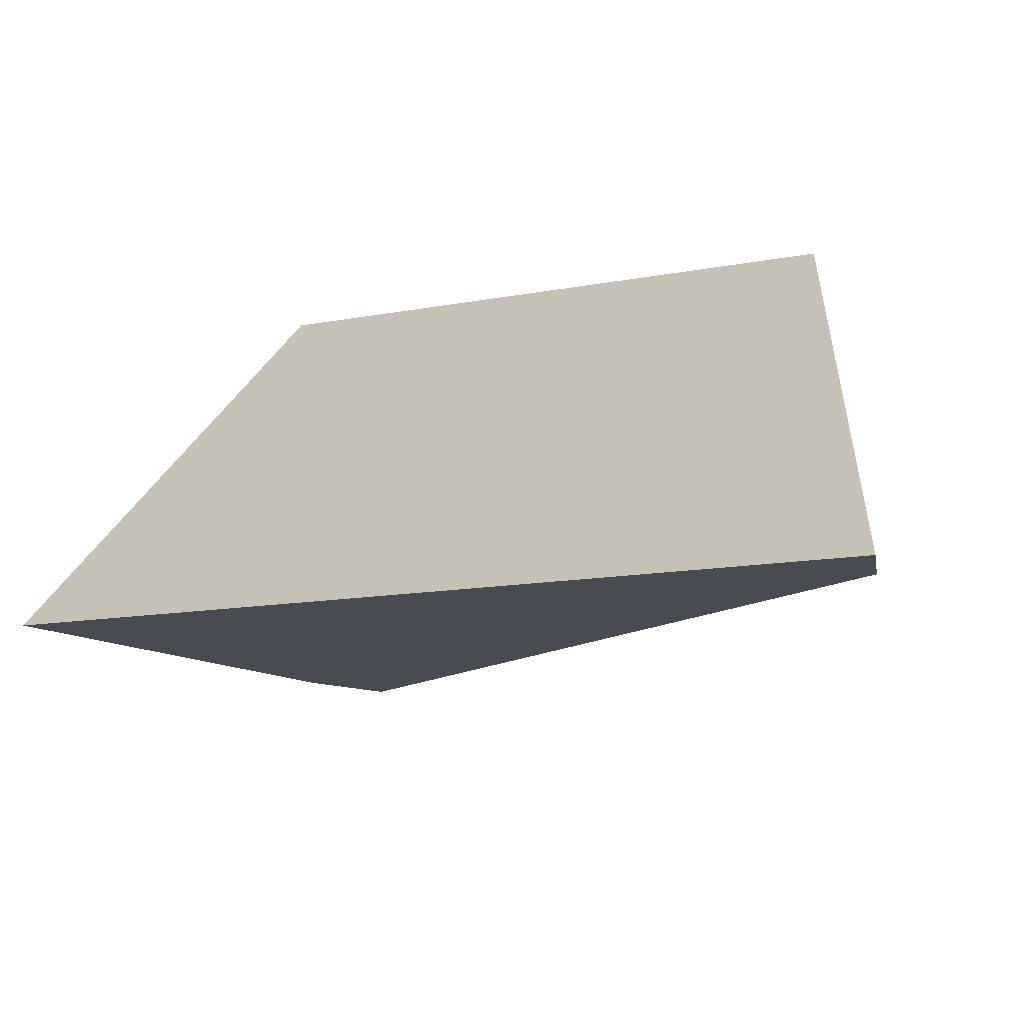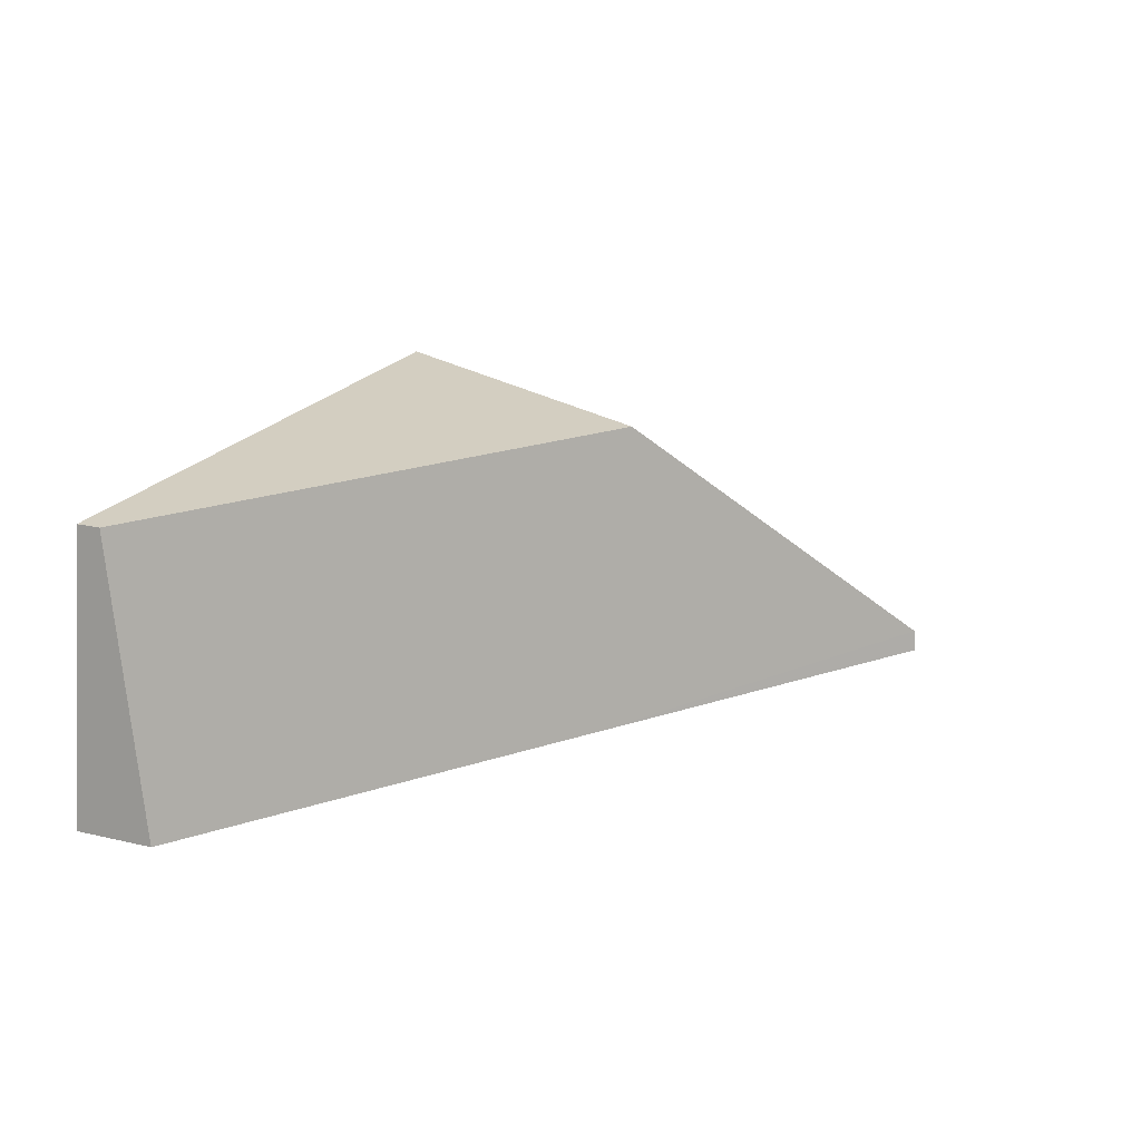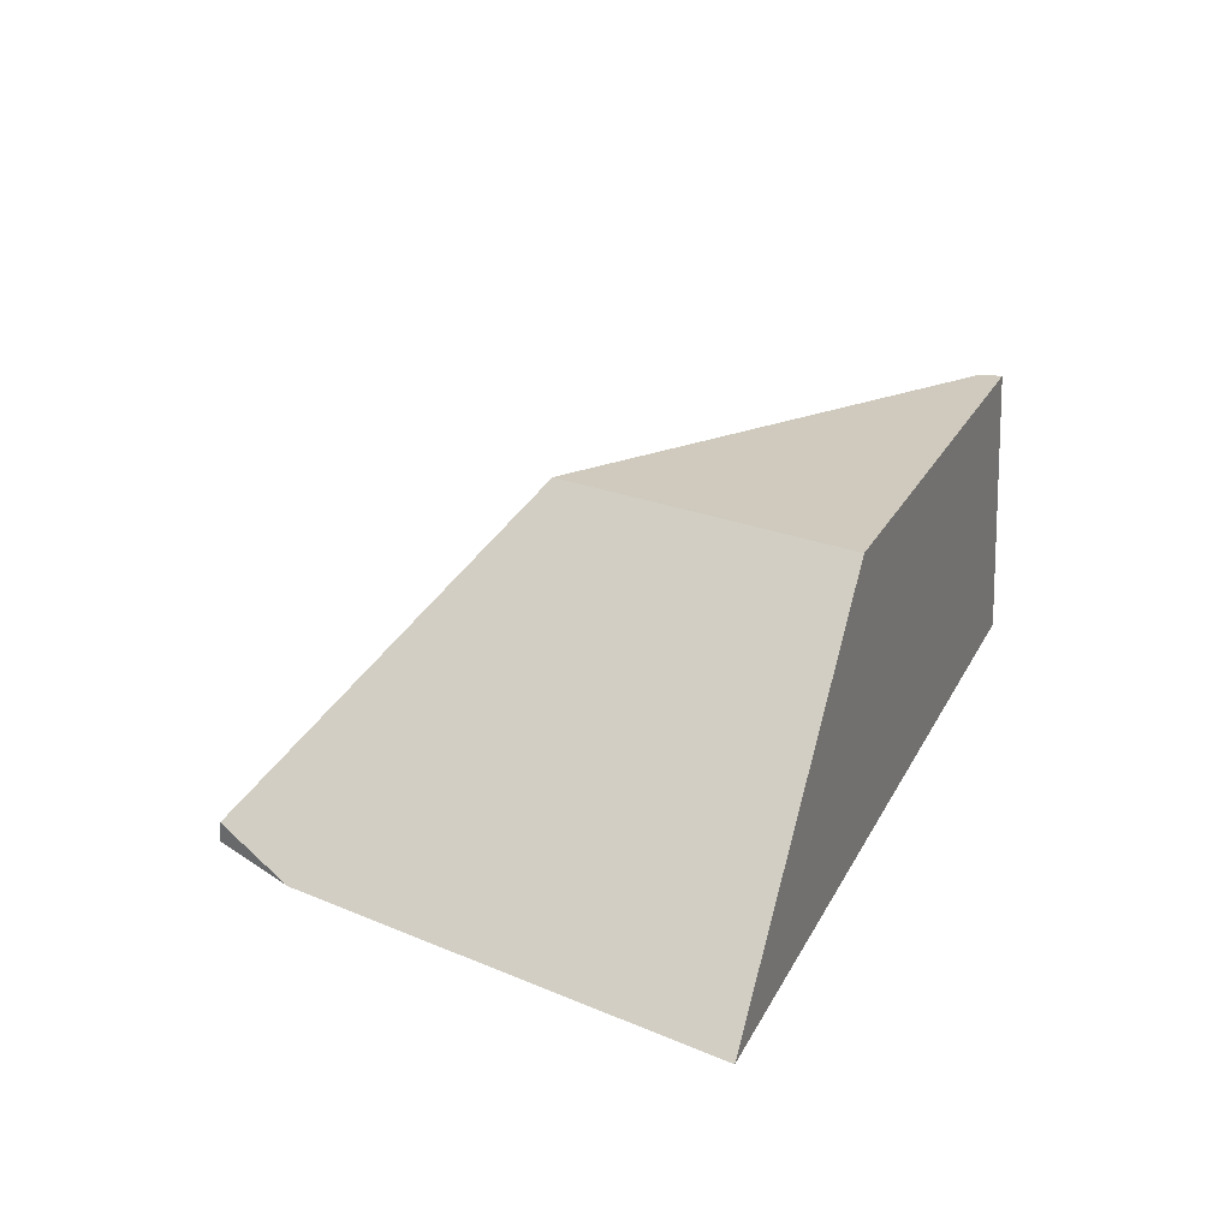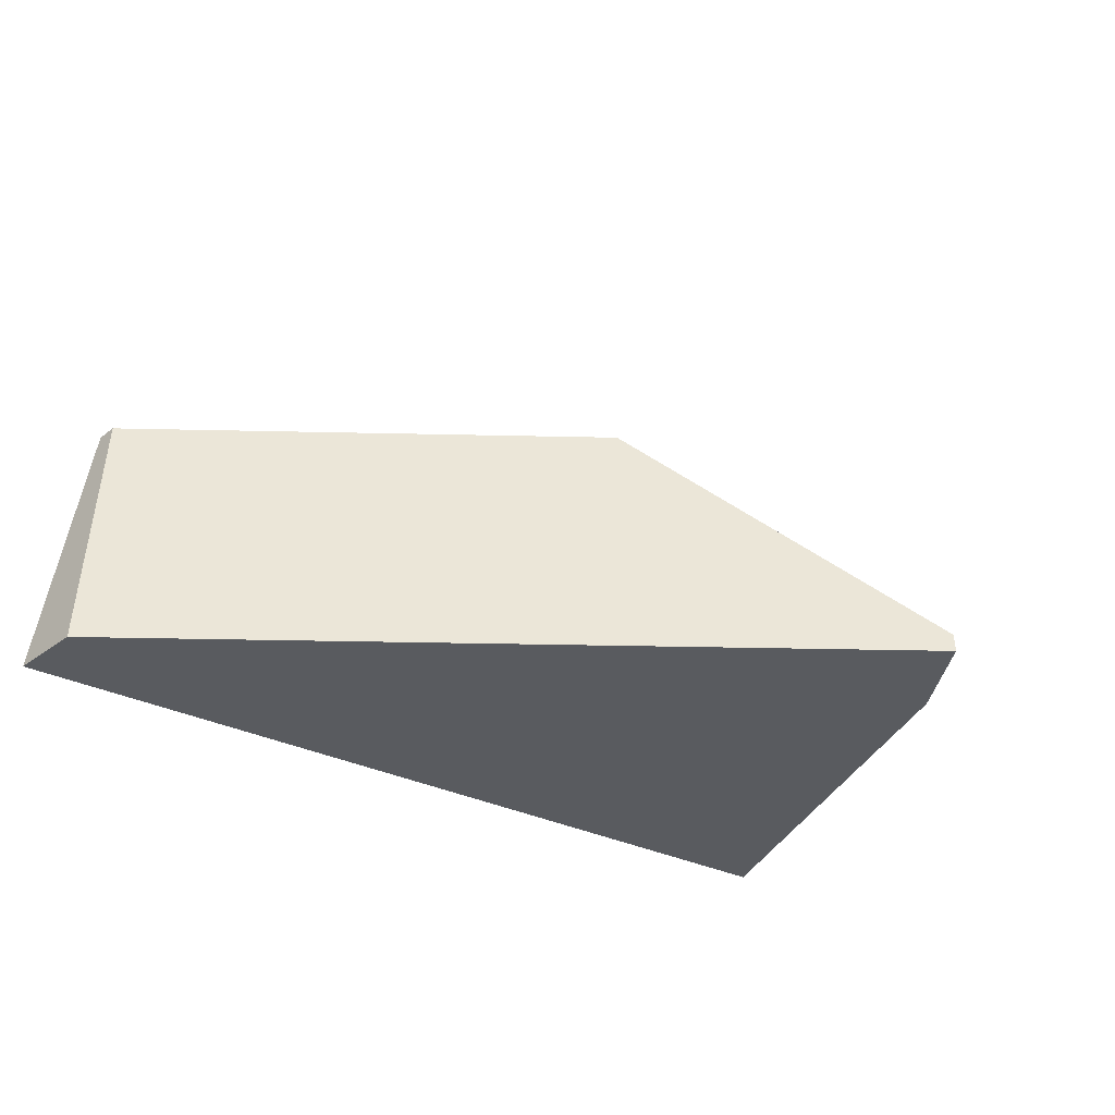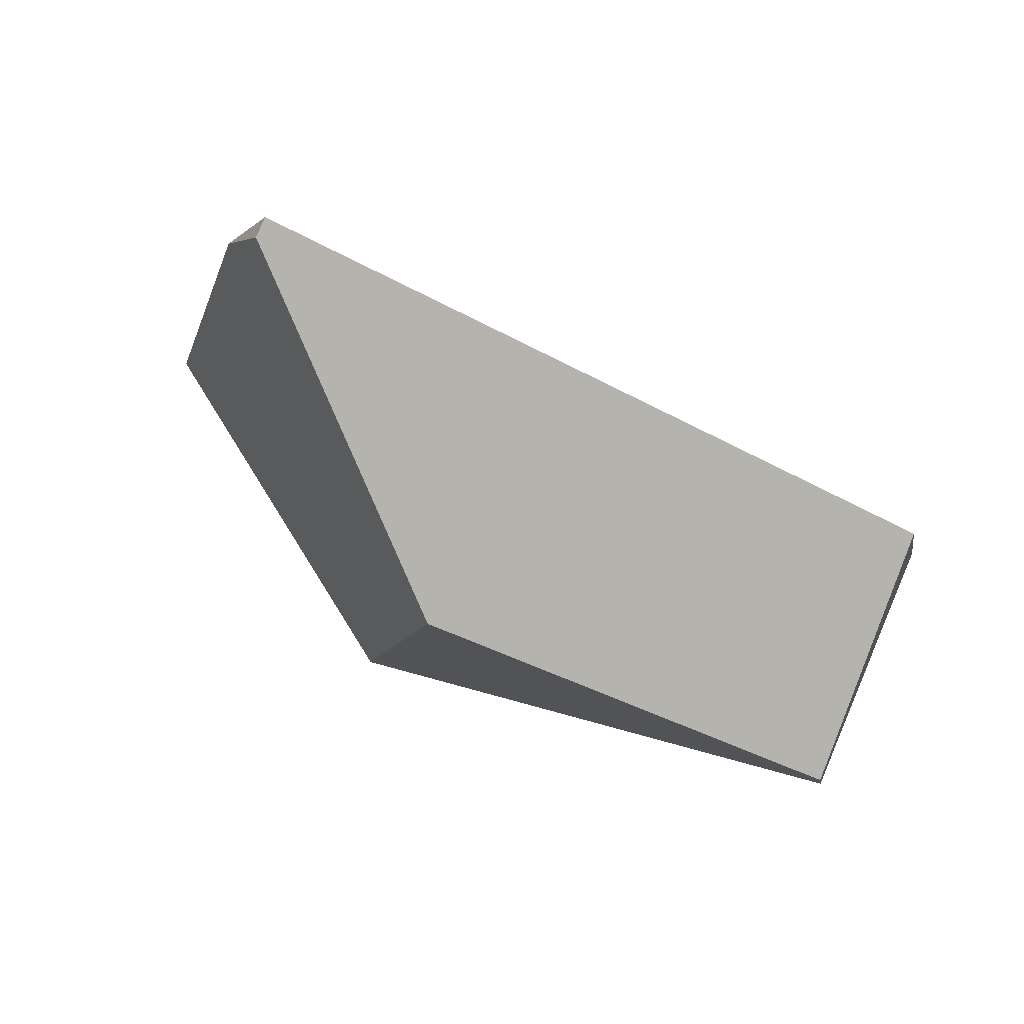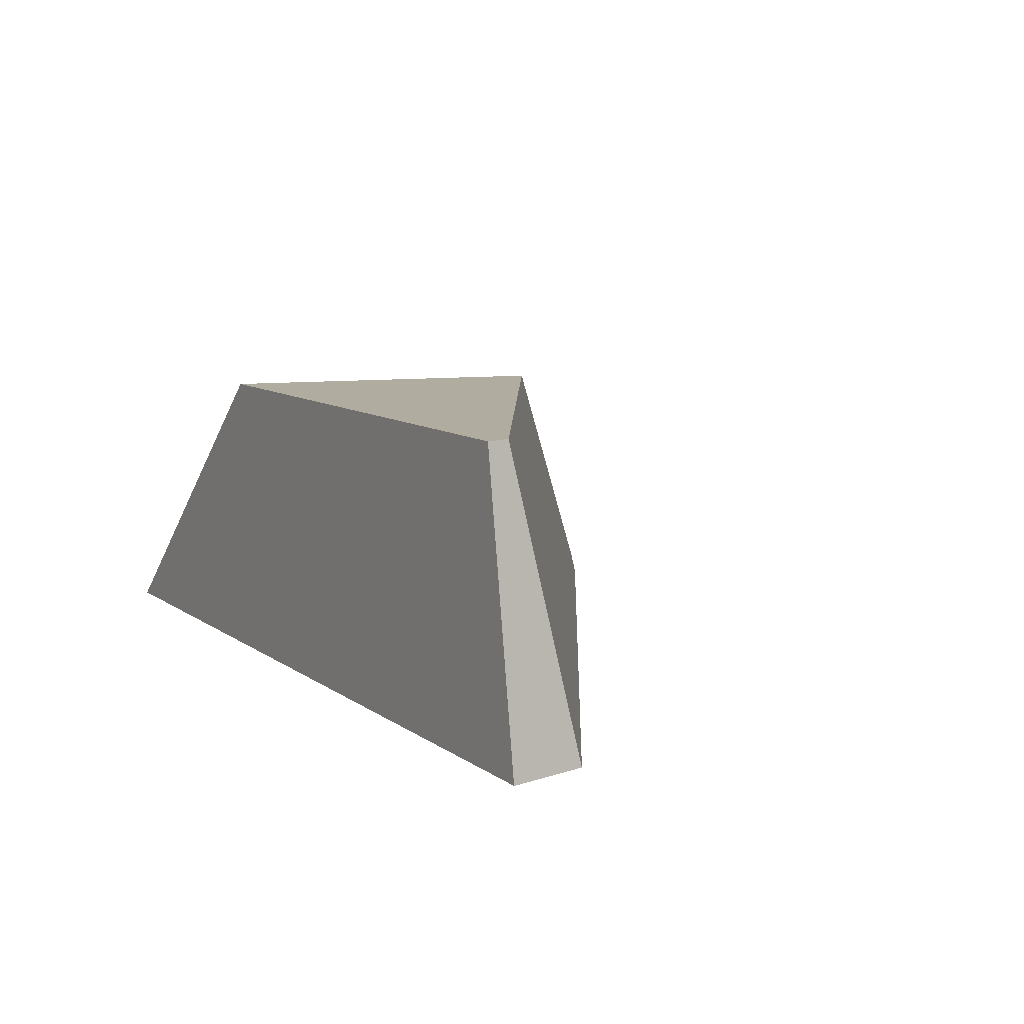
<metadata>
{"format":"obj","ext":"obj","renderer":"f3d","projection":"perspective","resolution":1024,"background":"white","views":[{"elev":-14.6,"azim":21.1,"up":"+Z"},{"elev":25.0,"azim":120.0,"up":"+Z"},{"elev":22.8,"azim":-69.0,"up":"+Z"},{"elev":-32.6,"azim":145.7,"up":"+Z"},{"elev":74.6,"azim":15.3,"up":"+Y"},{"elev":10.0,"azim":59.0,"up":"+Z"}]}
</metadata>
<code>
o Cube_cell.039_Cube_cell.037
v -3.588 1.088 -0.2574
v -3.27 -0 0.3
v -3.684 0.9015 -0.3
v -3.582 1.095 -0.3
v -3.102 0.6334 0.3
v -3.923 -0 -0.3
v -2.174 -0 0.3
v -2.085 -0 -0.3
v -2.112 0.1594 -0.3
v -2.174 0.1993 -0.3
v -2.182 0.04654 0.3
v -2.908 0.6663 -0.3
v -2.992 0.563 0.3
v -3.582 1.095 -0.3
v -3.684 0.9015 -0.3
v -3.102 0.6334 0.3
v -3.27 -0 0.3
v -3.923 -0 -0.3
v -2.174 -0 0.3
v -2.182 0.04654 0.3
v -2.085 -0 -0.3
v -2.112 0.1594 -0.3
v -2.174 0.1993 -0.3
v -2.908 0.6663 -0.3
v -2.992 0.563 0.3
f 25 5 17
f 11 8 22
f 16 1 15
f 21 17 18
f 1 14 15
f 18 3 12
f 24 14 1
f 11 10 13
f 24 16 13
f 19 20 17
f 20 25 17
f 11 7 8
f 6 2 15
f 2 16 15
f 21 19 17
f 3 4 12
f 12 23 21
f 23 9 21
f 21 18 12
f 11 22 10
f 13 10 24
f 24 1 16

</code>
